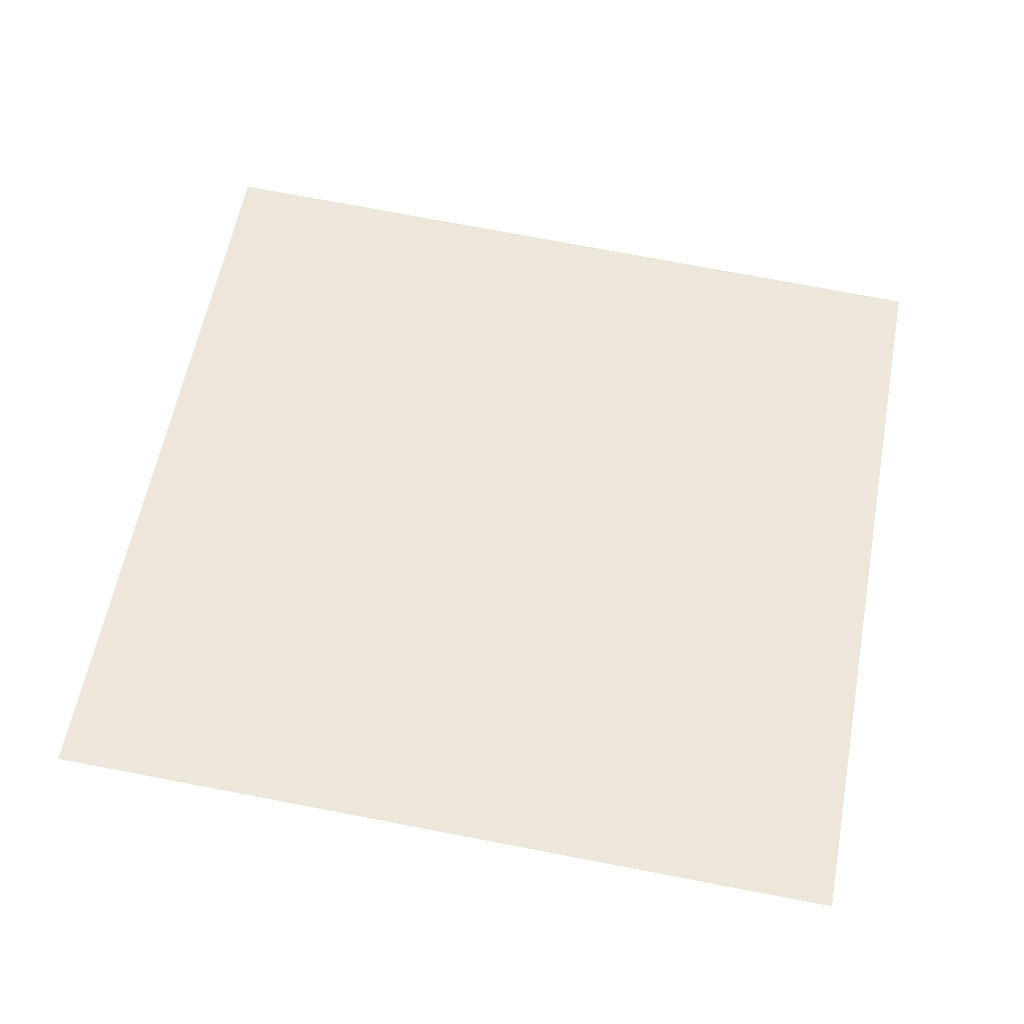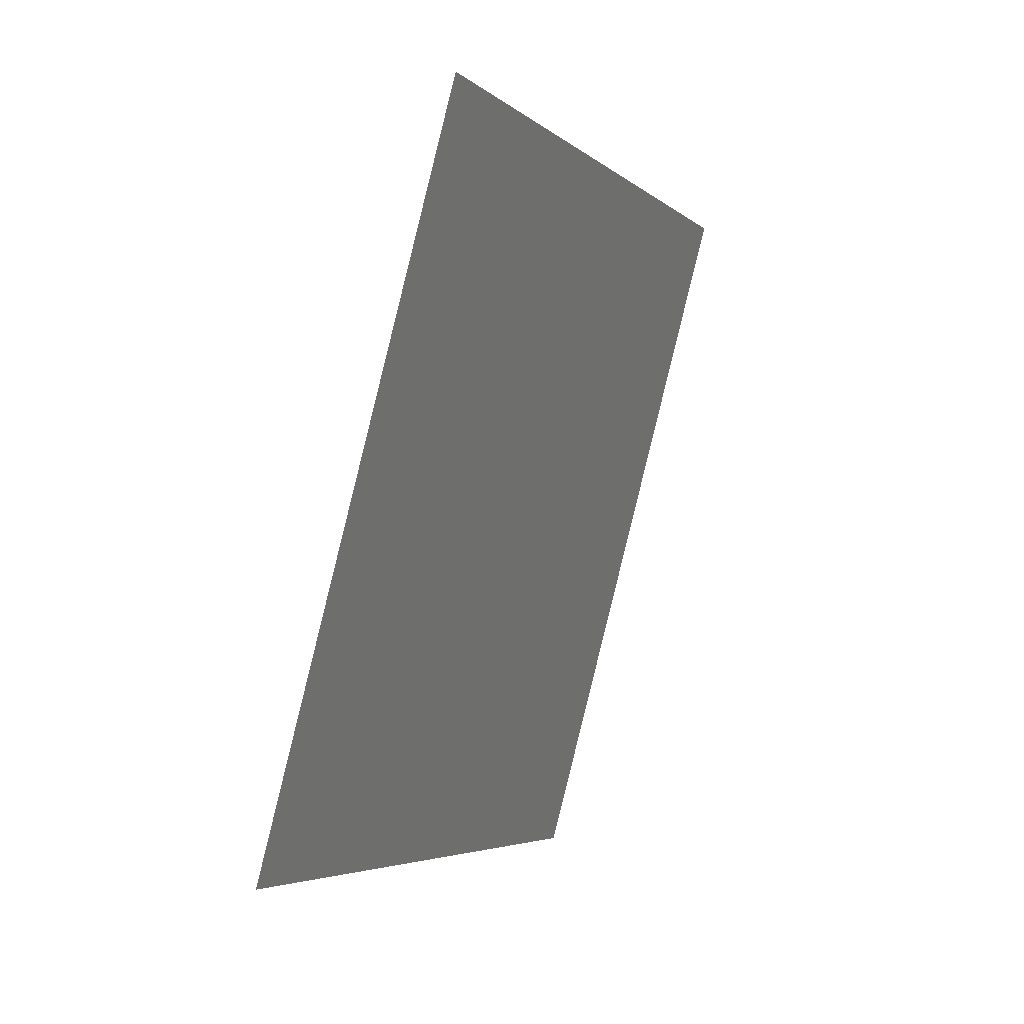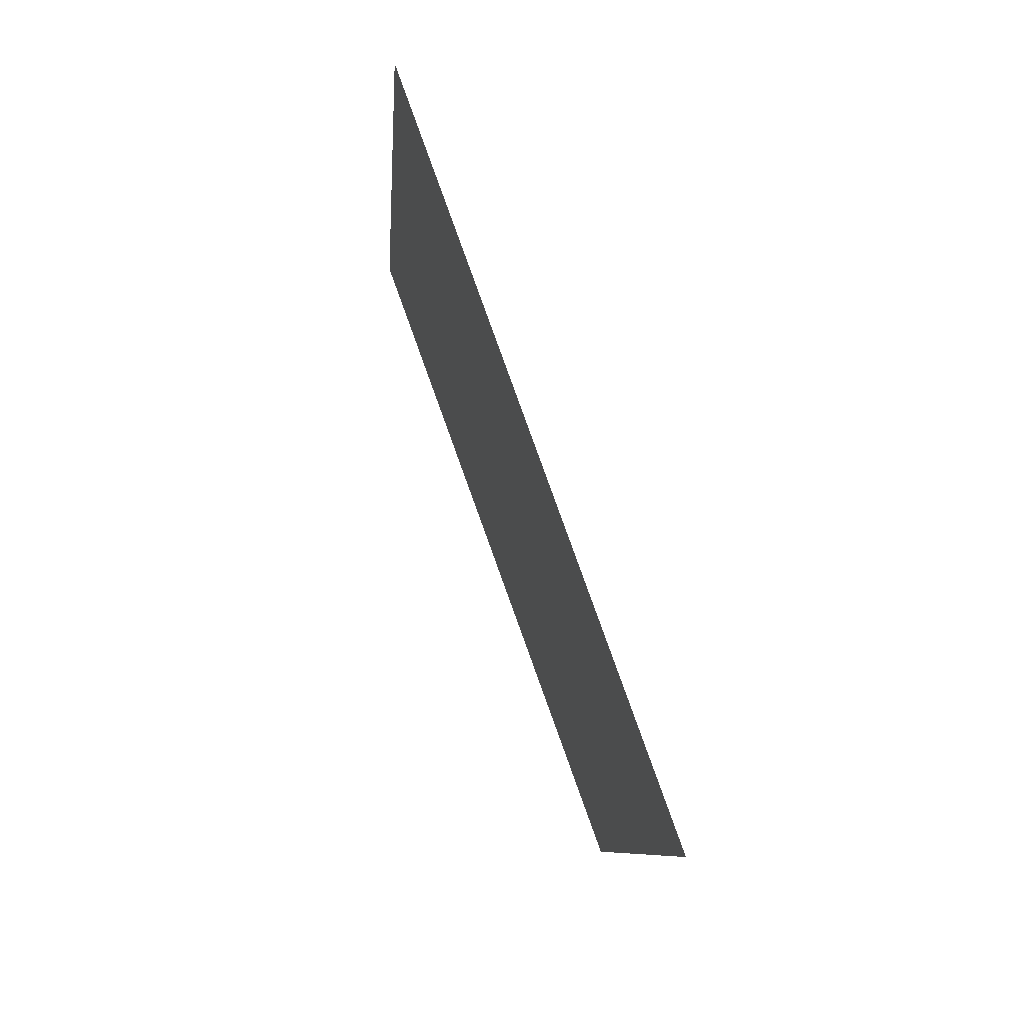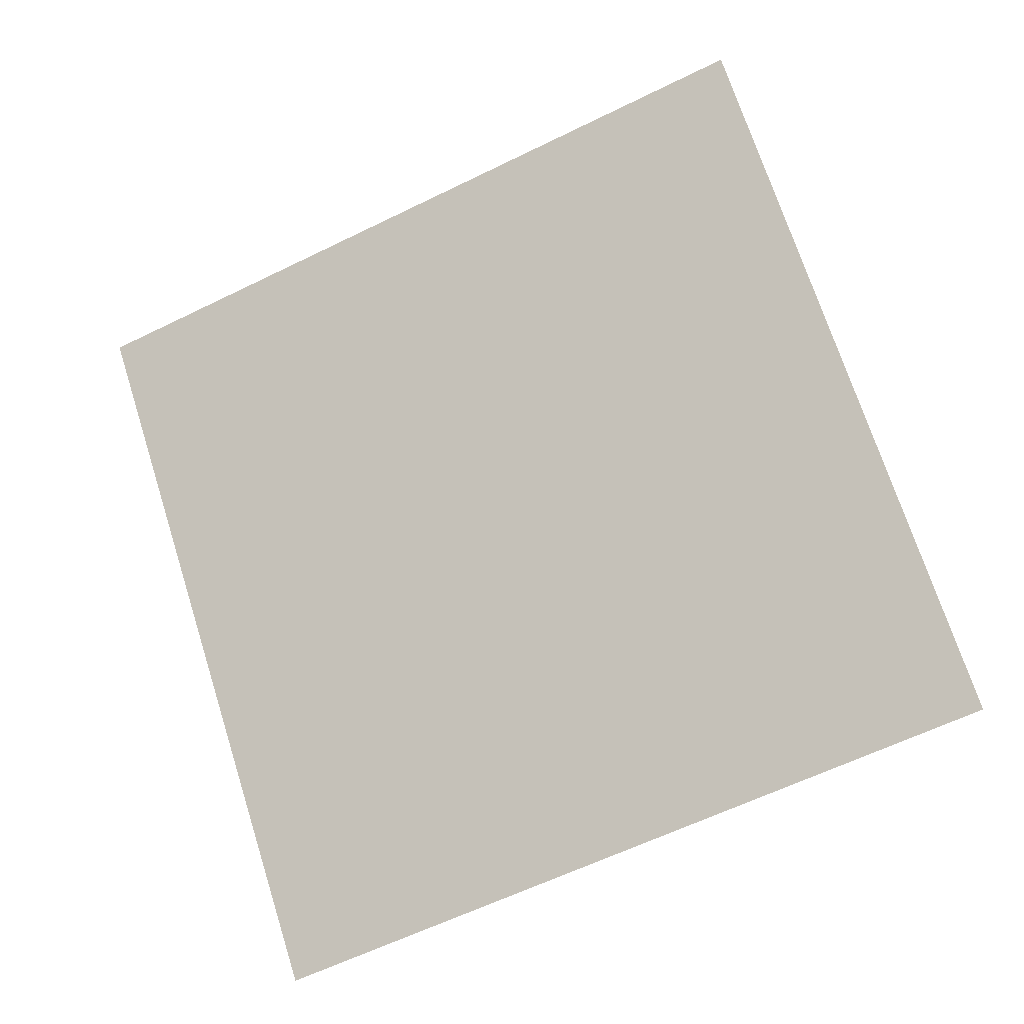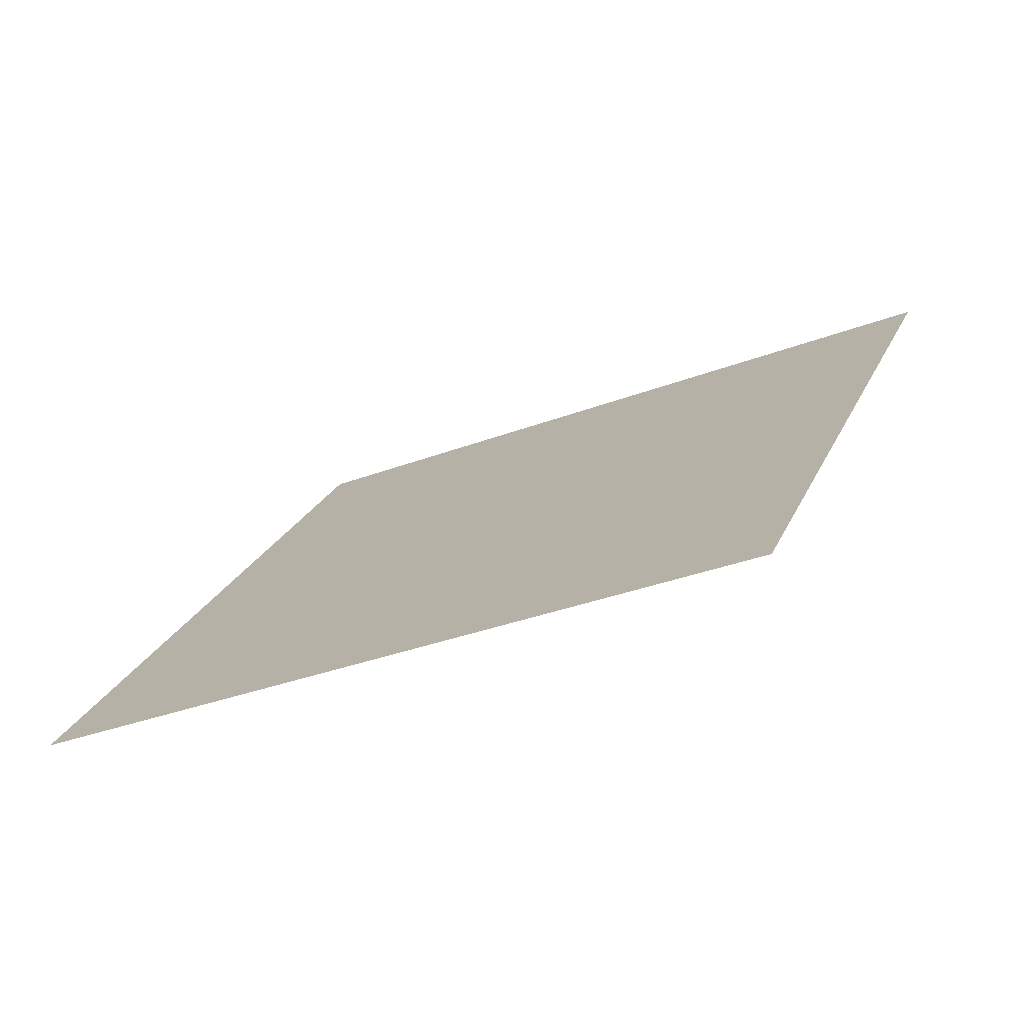
<metadata>
{"format":"obj","ext":"obj","renderer":"f3d","projection":"perspective","resolution":1024,"background":"white","views":[{"elev":-14.9,"azim":118.4,"up":"+Y"},{"elev":-16.0,"azim":-129.6,"up":"+Y"},{"elev":2.7,"azim":24.7,"up":"+Y"},{"elev":-34.9,"azim":-36.9,"up":"+Y"},{"elev":-55.5,"azim":144.5,"up":"+Y"}]}
</metadata>
<code>
g default
v 60.89 77.14 -9.84
v 59.96 76.77 -11.57
v 59.04 76.4 -13.3
v 58.11 76.02 -15.04
v 57.18 75.65 -16.77
v 56.25 75.27 -18.5
v 55.33 74.9 -20.23
v 54.4 74.52 -21.96
v 53.47 74.15 -23.7
v 52.55 73.77 -25.43
v 51.62 73.4 -27.16
v 61.64 75.29 -9.84
v 60.71 74.92 -11.57
v 59.78 74.54 -13.3
v 58.86 74.17 -15.04
v 57.93 73.79 -16.77
v 57 73.42 -18.5
v 56.08 73.04 -20.23
v 55.15 72.67 -21.96
v 54.22 72.29 -23.7
v 53.29 71.92 -25.43
v 52.37 71.54 -27.16
v 62.39 73.44 -9.84
v 61.46 73.06 -11.57
v 60.53 72.69 -13.3
v 59.61 72.31 -15.04
v 58.68 71.94 -16.77
v 57.75 71.56 -18.5
v 56.83 71.19 -20.23
v 55.9 70.81 -21.96
v 54.97 70.44 -23.7
v 54.04 70.06 -25.43
v 53.12 69.69 -27.16
v 63.14 71.58 -9.84
v 62.21 71.21 -11.57
v 61.28 70.83 -13.3
v 60.36 70.46 -15.04
v 59.43 70.08 -16.77
v 58.5 69.71 -18.5
v 57.57 69.33 -20.23
v 56.65 68.96 -21.96
v 55.72 68.58 -23.7
v 54.79 68.21 -25.43
v 53.87 67.84 -27.16
v 63.89 69.73 -9.84
v 62.96 69.35 -11.57
v 62.03 68.98 -13.3
v 61.11 68.6 -15.04
v 60.18 68.23 -16.77
v 59.25 67.85 -18.5
v 58.32 67.48 -20.23
v 57.4 67.11 -21.96
v 56.47 66.73 -23.7
v 55.54 66.36 -25.43
v 54.61 65.98 -27.16
v 64.64 67.87 -9.84
v 63.71 67.5 -11.57
v 62.78 67.12 -13.3
v 61.85 66.75 -15.04
v 60.93 66.37 -16.77
v 60 66 -18.5
v 59.07 65.63 -20.23
v 58.15 65.25 -21.96
v 57.22 64.88 -23.7
v 56.29 64.5 -25.43
v 55.36 64.13 -27.16
v 65.39 66.02 -9.84
v 64.46 65.64 -11.57
v 63.53 65.27 -13.3
v 62.6 64.89 -15.04
v 61.68 64.52 -16.77
v 60.75 64.15 -18.5
v 59.82 63.77 -20.23
v 58.89 63.4 -21.96
v 57.97 63.02 -23.7
v 57.04 62.65 -25.43
v 56.11 62.27 -27.16
v 66.13 64.16 -9.84
v 65.21 63.79 -11.57
v 64.28 63.42 -13.3
v 63.35 63.04 -15.04
v 62.43 62.67 -16.77
v 61.5 62.29 -18.5
v 60.57 61.92 -20.23
v 59.64 61.54 -21.96
v 58.72 61.17 -23.7
v 57.79 60.79 -25.43
v 56.86 60.42 -27.16
v 66.88 62.31 -9.84
v 65.96 61.94 -11.57
v 65.03 61.56 -13.3
v 64.1 61.19 -15.04
v 63.17 60.81 -16.77
v 62.25 60.44 -18.5
v 61.32 60.06 -20.23
v 60.39 59.69 -21.96
v 59.47 59.31 -23.7
v 58.54 58.94 -25.43
v 57.61 58.56 -27.16
v 67.63 60.46 -9.84
v 66.71 60.08 -11.57
v 65.78 59.71 -13.3
v 64.85 59.33 -15.04
v 63.92 58.96 -16.77
v 63 58.58 -18.5
v 62.07 58.21 -20.23
v 61.14 57.83 -21.96
v 60.22 57.46 -23.7
v 59.29 57.08 -25.43
v 58.36 56.71 -27.16
v 68.38 58.6 -9.84
v 67.45 58.23 -11.57
v 66.53 57.85 -13.3
v 65.6 57.48 -15.04
v 64.67 57.1 -16.77
v 63.75 56.73 -18.5
v 62.82 56.35 -20.23
v 61.89 55.98 -21.96
v 60.96 55.6 -23.7
v 60.04 55.23 -25.43
v 59.11 54.86 -27.16
g pPlane1
f 1 2 12
f 12 2 13
f 2 3 13
f 13 3 14
f 3 4 14
f 14 4 15
f 4 5 15
f 15 5 16
f 5 6 16
f 16 6 17
f 6 7 17
f 17 7 18
f 7 8 18
f 18 8 19
f 8 9 19
f 19 9 20
f 9 10 20
f 20 10 21
f 10 11 21
f 21 11 22
f 12 13 23
f 23 13 24
f 13 14 24
f 24 14 25
f 14 15 25
f 25 15 26
f 15 16 26
f 26 16 27
f 16 17 27
f 27 17 28
f 17 18 28
f 28 18 29
f 18 19 29
f 29 19 30
f 19 20 30
f 30 20 31
f 20 21 31
f 31 21 32
f 21 22 32
f 32 22 33
f 23 24 34
f 34 24 35
f 24 25 35
f 35 25 36
f 25 26 36
f 36 26 37
f 26 27 37
f 37 27 38
f 27 28 38
f 38 28 39
f 28 29 39
f 39 29 40
f 29 30 40
f 40 30 41
f 30 31 41
f 41 31 42
f 31 32 42
f 42 32 43
f 32 33 43
f 43 33 44
f 34 35 45
f 45 35 46
f 35 36 46
f 46 36 47
f 36 37 47
f 47 37 48
f 37 38 48
f 48 38 49
f 38 39 49
f 49 39 50
f 39 40 50
f 50 40 51
f 40 41 51
f 51 41 52
f 41 42 52
f 52 42 53
f 42 43 53
f 53 43 54
f 43 44 54
f 54 44 55
f 45 46 56
f 56 46 57
f 46 47 57
f 57 47 58
f 47 48 58
f 58 48 59
f 48 49 59
f 59 49 60
f 49 50 60
f 60 50 61
f 50 51 61
f 61 51 62
f 51 52 62
f 62 52 63
f 52 53 63
f 63 53 64
f 53 54 64
f 64 54 65
f 54 55 65
f 65 55 66
f 56 57 67
f 67 57 68
f 57 58 68
f 68 58 69
f 58 59 69
f 69 59 70
f 59 60 70
f 70 60 71
f 60 61 71
f 71 61 72
f 61 62 72
f 72 62 73
f 62 63 73
f 73 63 74
f 63 64 74
f 74 64 75
f 64 65 75
f 75 65 76
f 65 66 76
f 76 66 77
f 67 68 78
f 78 68 79
f 68 69 79
f 79 69 80
f 69 70 80
f 80 70 81
f 70 71 81
f 81 71 82
f 71 72 82
f 82 72 83
f 72 73 83
f 83 73 84
f 73 74 84
f 84 74 85
f 74 75 85
f 85 75 86
f 75 76 86
f 86 76 87
f 76 77 87
f 87 77 88
f 78 79 89
f 89 79 90
f 79 80 90
f 90 80 91
f 80 81 91
f 91 81 92
f 81 82 92
f 92 82 93
f 82 83 93
f 93 83 94
f 83 84 94
f 94 84 95
f 84 85 95
f 95 85 96
f 85 86 96
f 96 86 97
f 86 87 97
f 97 87 98
f 87 88 98
f 98 88 99
f 89 90 100
f 100 90 101
f 90 91 101
f 101 91 102
f 91 92 102
f 102 92 103
f 92 93 103
f 103 93 104
f 93 94 104
f 104 94 105
f 94 95 105
f 105 95 106
f 95 96 106
f 106 96 107
f 96 97 107
f 107 97 108
f 97 98 108
f 108 98 109
f 98 99 109
f 109 99 110
f 100 101 111
f 111 101 112
f 101 102 112
f 112 102 113
f 102 103 113
f 113 103 114
f 103 104 114
f 114 104 115
f 104 105 115
f 115 105 116
f 105 106 116
f 116 106 117
f 106 107 117
f 117 107 118
f 107 108 118
f 118 108 119
f 108 109 119
f 119 109 120
f 109 110 120
f 120 110 121
g default
v 60.89 77.14 -9.84
v 59.96 76.77 -11.57
v 59.04 76.4 -13.3
v 58.11 76.02 -15.04
v 57.18 75.65 -16.77
v 56.25 75.27 -18.5
v 55.33 74.9 -20.23
v 54.4 74.52 -21.96
v 53.47 74.15 -23.7
v 52.55 73.77 -25.43
v 51.62 73.4 -27.16
v 61.64 75.29 -9.84
v 60.71 74.92 -11.57
v 59.78 74.54 -13.3
v 58.86 74.17 -15.04
v 57.93 73.79 -16.77
v 57 73.42 -18.5
v 56.08 73.04 -20.23
v 55.15 72.67 -21.96
v 54.22 72.29 -23.7
v 53.29 71.92 -25.43
v 52.37 71.54 -27.16
v 62.39 73.44 -9.84
v 61.46 73.06 -11.57
v 60.53 72.69 -13.3
v 59.61 72.31 -15.04
v 58.68 71.94 -16.77
v 57.75 71.56 -18.5
v 56.83 71.19 -20.23
v 55.9 70.81 -21.96
v 54.97 70.44 -23.7
v 54.04 70.06 -25.43
v 53.12 69.69 -27.16
v 63.14 71.58 -9.84
v 62.21 71.21 -11.57
v 61.28 70.83 -13.3
v 60.36 70.46 -15.04
v 59.43 70.08 -16.77
v 58.5 69.71 -18.5
v 57.57 69.33 -20.23
v 56.65 68.96 -21.96
v 55.72 68.58 -23.7
v 54.79 68.21 -25.43
v 53.87 67.84 -27.16
v 63.89 69.73 -9.84
v 62.96 69.35 -11.57
v 62.03 68.98 -13.3
v 61.11 68.6 -15.04
v 60.18 68.23 -16.77
v 59.25 67.85 -18.5
v 58.32 67.48 -20.23
v 57.4 67.11 -21.96
v 56.47 66.73 -23.7
v 55.54 66.36 -25.43
v 54.61 65.98 -27.16
v 64.64 67.87 -9.84
v 63.71 67.5 -11.57
v 62.78 67.12 -13.3
v 61.85 66.75 -15.04
v 60.93 66.37 -16.77
v 60 66 -18.5
v 59.07 65.63 -20.23
v 58.15 65.25 -21.96
v 57.22 64.88 -23.7
v 56.29 64.5 -25.43
v 55.36 64.13 -27.16
v 65.39 66.02 -9.84
v 64.46 65.64 -11.57
v 63.53 65.27 -13.3
v 62.6 64.89 -15.04
v 61.68 64.52 -16.77
v 60.75 64.15 -18.5
v 59.82 63.77 -20.23
v 58.89 63.4 -21.96
v 57.97 63.02 -23.7
v 57.04 62.65 -25.43
v 56.11 62.27 -27.16
v 66.13 64.16 -9.84
v 65.21 63.79 -11.57
v 64.28 63.42 -13.3
v 63.35 63.04 -15.04
v 62.43 62.67 -16.77
v 61.5 62.29 -18.5
v 60.57 61.92 -20.23
v 59.64 61.54 -21.96
v 58.72 61.17 -23.7
v 57.79 60.79 -25.43
v 56.86 60.42 -27.16
v 66.88 62.31 -9.84
v 65.96 61.94 -11.57
v 65.03 61.56 -13.3
v 64.1 61.19 -15.04
v 63.17 60.81 -16.77
v 62.25 60.44 -18.5
v 61.32 60.06 -20.23
v 60.39 59.69 -21.96
v 59.47 59.31 -23.7
v 58.54 58.94 -25.43
v 57.61 58.56 -27.16
v 67.63 60.46 -9.84
v 66.71 60.08 -11.57
v 65.78 59.71 -13.3
v 64.85 59.33 -15.04
v 63.92 58.96 -16.77
v 63 58.58 -18.5
v 62.07 58.21 -20.23
v 61.14 57.83 -21.96
v 60.22 57.46 -23.7
v 59.29 57.08 -25.43
v 58.36 56.71 -27.16
v 68.38 58.6 -9.84
v 67.45 58.23 -11.57
v 66.53 57.85 -13.3
v 65.6 57.48 -15.04
v 64.67 57.1 -16.77
v 63.75 56.73 -18.5
v 62.82 56.35 -20.23
v 61.89 55.98 -21.96
v 60.96 55.6 -23.7
v 60.04 55.23 -25.43
v 59.11 54.86 -27.16
g pPlane1
f 122 123 133
f 133 123 134
f 123 124 134
f 134 124 135
f 124 125 135
f 135 125 136
f 125 126 136
f 136 126 137
f 126 127 137
f 137 127 138
f 127 128 138
f 138 128 139
f 128 129 139
f 139 129 140
f 129 130 140
f 140 130 141
f 130 131 141
f 141 131 142
f 131 132 142
f 142 132 143
f 133 134 144
f 144 134 145
f 134 135 145
f 145 135 146
f 135 136 146
f 146 136 147
f 136 137 147
f 147 137 148
f 137 138 148
f 148 138 149
f 138 139 149
f 149 139 150
f 139 140 150
f 150 140 151
f 140 141 151
f 151 141 152
f 141 142 152
f 152 142 153
f 142 143 153
f 153 143 154
f 144 145 155
f 155 145 156
f 145 146 156
f 156 146 157
f 146 147 157
f 157 147 158
f 147 148 158
f 158 148 159
f 148 149 159
f 159 149 160
f 149 150 160
f 160 150 161
f 150 151 161
f 161 151 162
f 151 152 162
f 162 152 163
f 152 153 163
f 163 153 164
f 153 154 164
f 164 154 165
f 155 156 166
f 166 156 167
f 156 157 167
f 167 157 168
f 157 158 168
f 168 158 169
f 158 159 169
f 169 159 170
f 159 160 170
f 170 160 171
f 160 161 171
f 171 161 172
f 161 162 172
f 172 162 173
f 162 163 173
f 173 163 174
f 163 164 174
f 174 164 175
f 164 165 175
f 175 165 176
f 166 167 177
f 177 167 178
f 167 168 178
f 178 168 179
f 168 169 179
f 179 169 180
f 169 170 180
f 180 170 181
f 170 171 181
f 181 171 182
f 171 172 182
f 182 172 183
f 172 173 183
f 183 173 184
f 173 174 184
f 184 174 185
f 174 175 185
f 185 175 186
f 175 176 186
f 186 176 187
f 177 178 188
f 188 178 189
f 178 179 189
f 189 179 190
f 179 180 190
f 190 180 191
f 180 181 191
f 191 181 192
f 181 182 192
f 192 182 193
f 182 183 193
f 193 183 194
f 183 184 194
f 194 184 195
f 184 185 195
f 195 185 196
f 185 186 196
f 196 186 197
f 186 187 197
f 197 187 198
f 188 189 199
f 199 189 200
f 189 190 200
f 200 190 201
f 190 191 201
f 201 191 202
f 191 192 202
f 202 192 203
f 192 193 203
f 203 193 204
f 193 194 204
f 204 194 205
f 194 195 205
f 205 195 206
f 195 196 206
f 206 196 207
f 196 197 207
f 207 197 208
f 197 198 208
f 208 198 209
f 199 200 210
f 210 200 211
f 200 201 211
f 211 201 212
f 201 202 212
f 212 202 213
f 202 203 213
f 213 203 214
f 203 204 214
f 214 204 215
f 204 205 215
f 215 205 216
f 205 206 216
f 216 206 217
f 206 207 217
f 217 207 218
f 207 208 218
f 218 208 219
f 208 209 219
f 219 209 220
f 210 211 221
f 221 211 222
f 211 212 222
f 222 212 223
f 212 213 223
f 223 213 224
f 213 214 224
f 224 214 225
f 214 215 225
f 225 215 226
f 215 216 226
f 226 216 227
f 216 217 227
f 227 217 228
f 217 218 228
f 228 218 229
f 218 219 229
f 229 219 230
f 219 220 230
f 230 220 231
f 221 222 232
f 232 222 233
f 222 223 233
f 233 223 234
f 223 224 234
f 234 224 235
f 224 225 235
f 235 225 236
f 225 226 236
f 236 226 237
f 226 227 237
f 237 227 238
f 227 228 238
f 238 228 239
f 228 229 239
f 239 229 240
f 229 230 240
f 240 230 241
f 230 231 241
f 241 231 242

</code>
